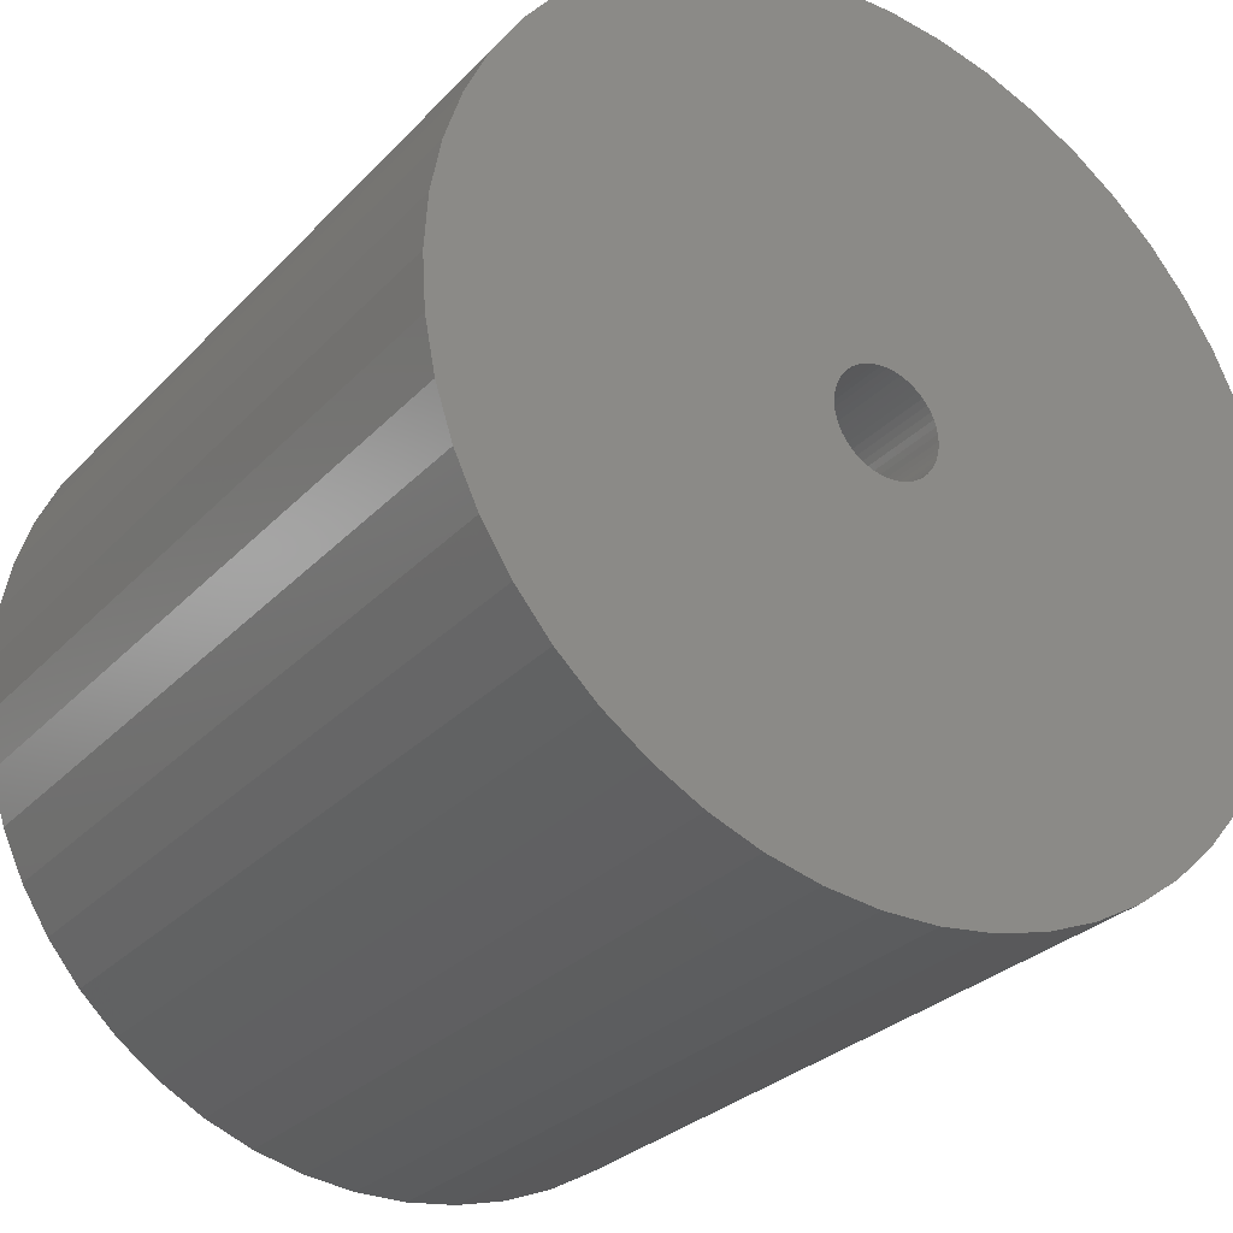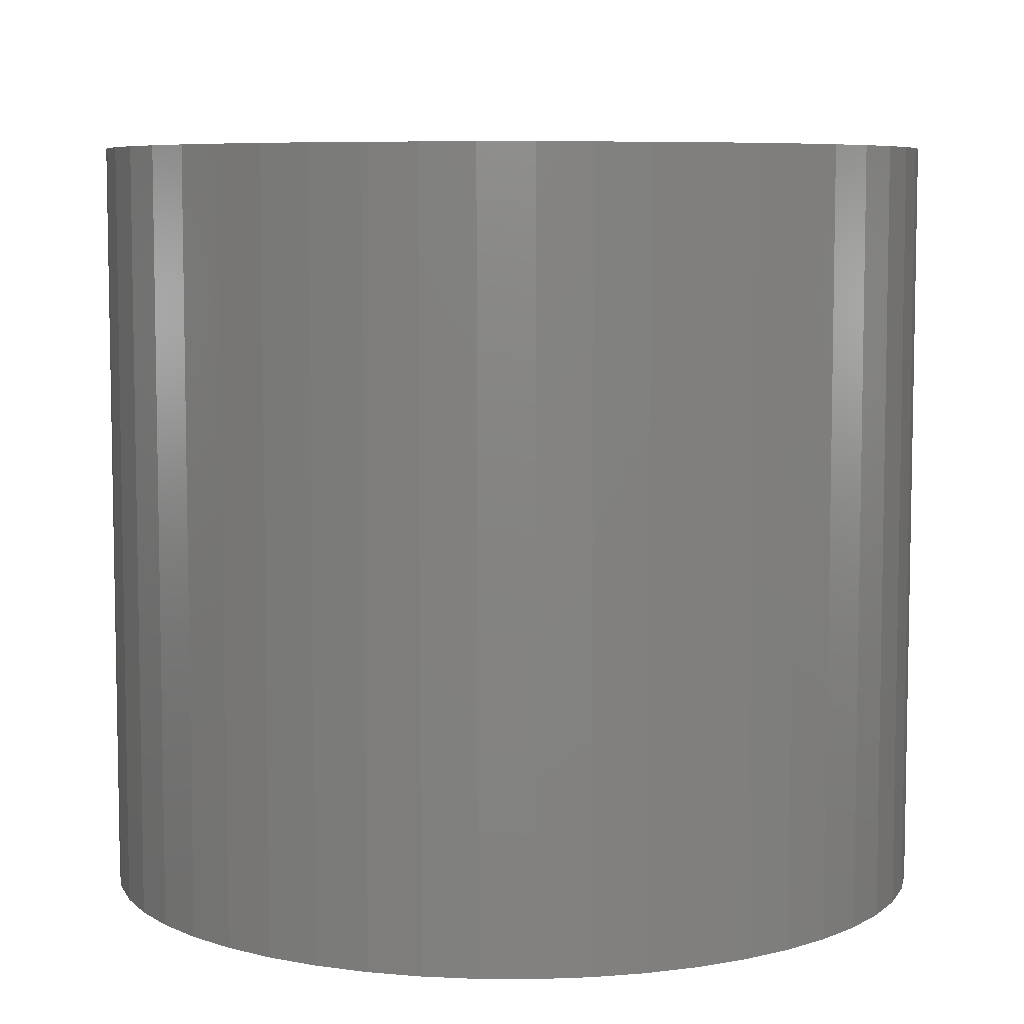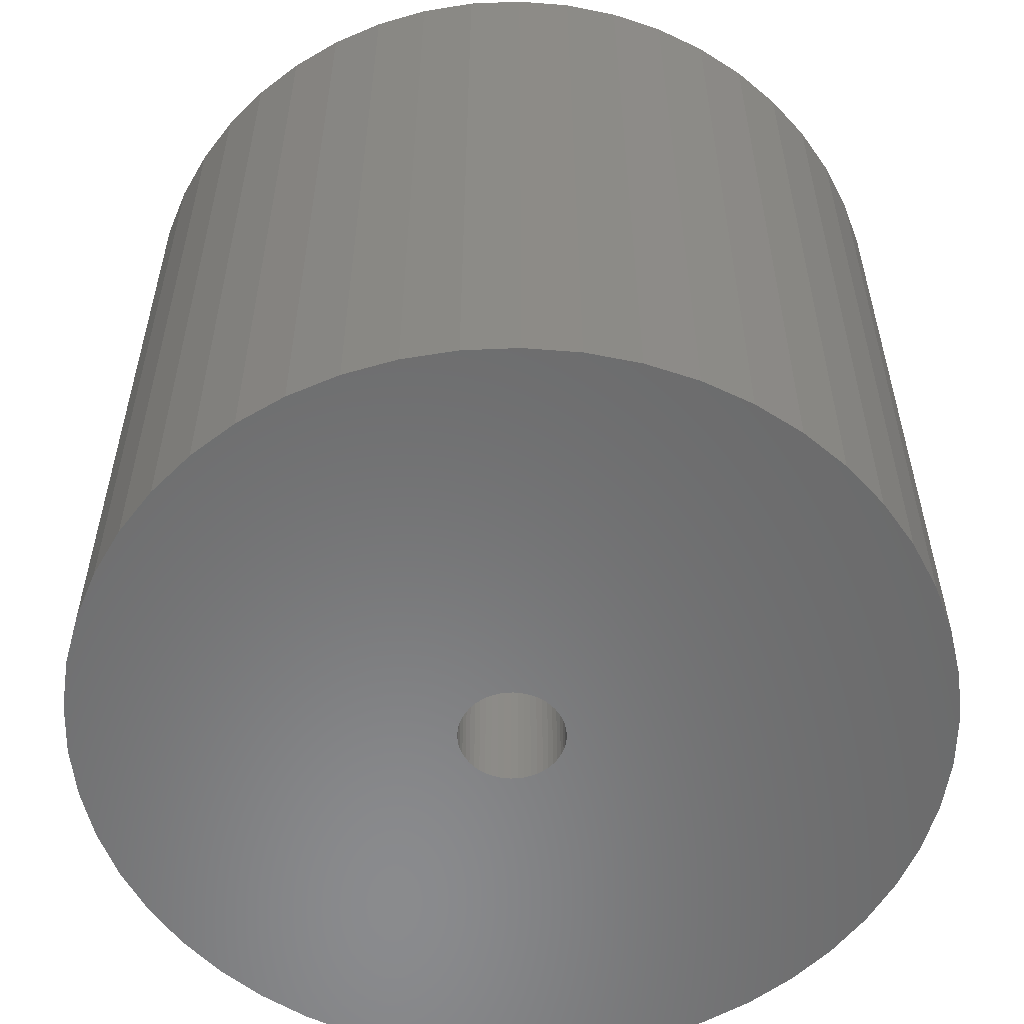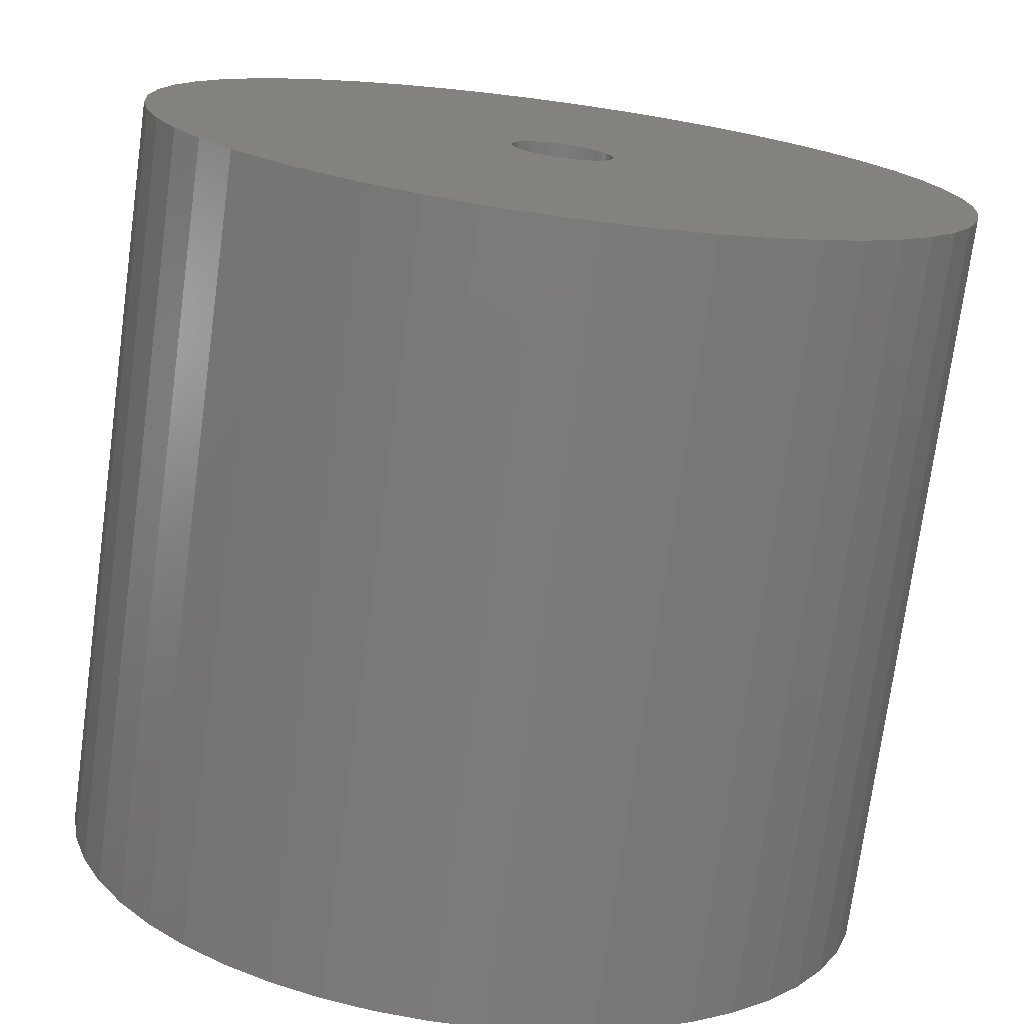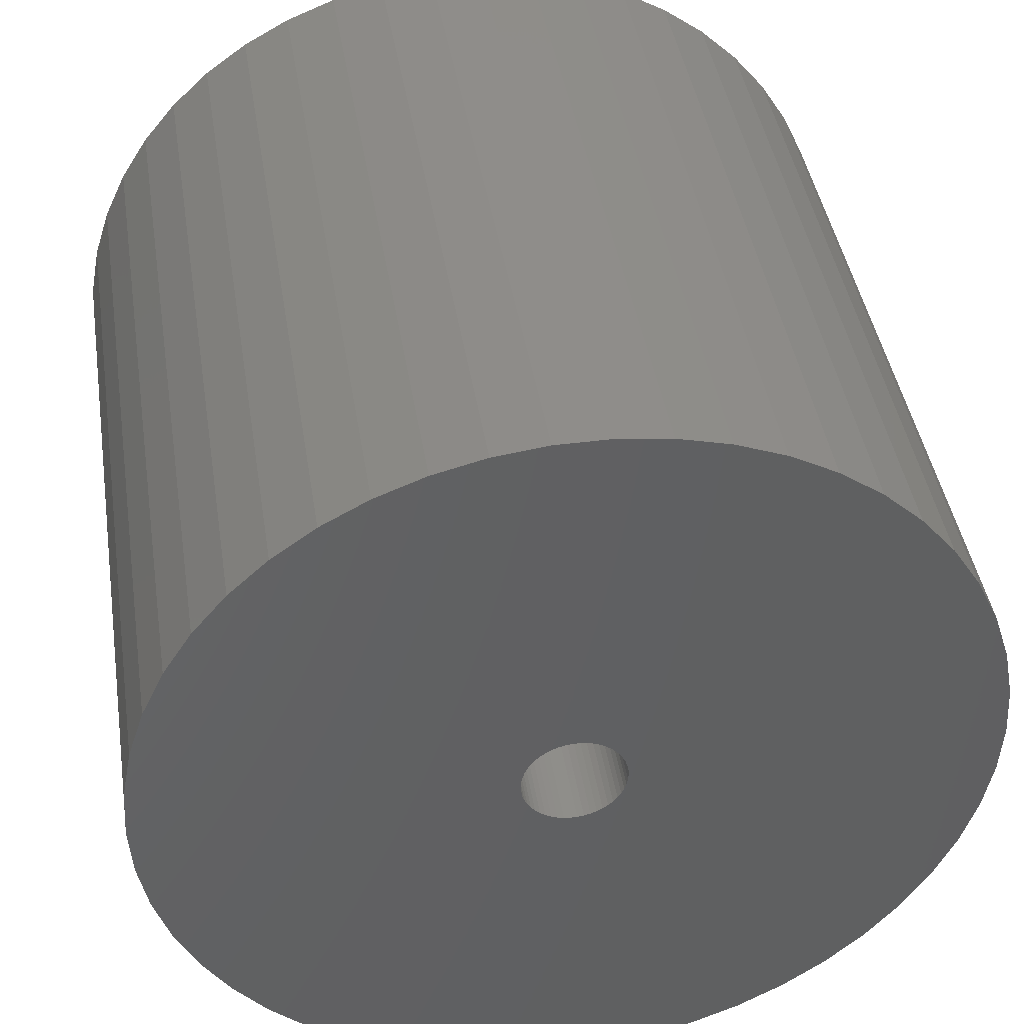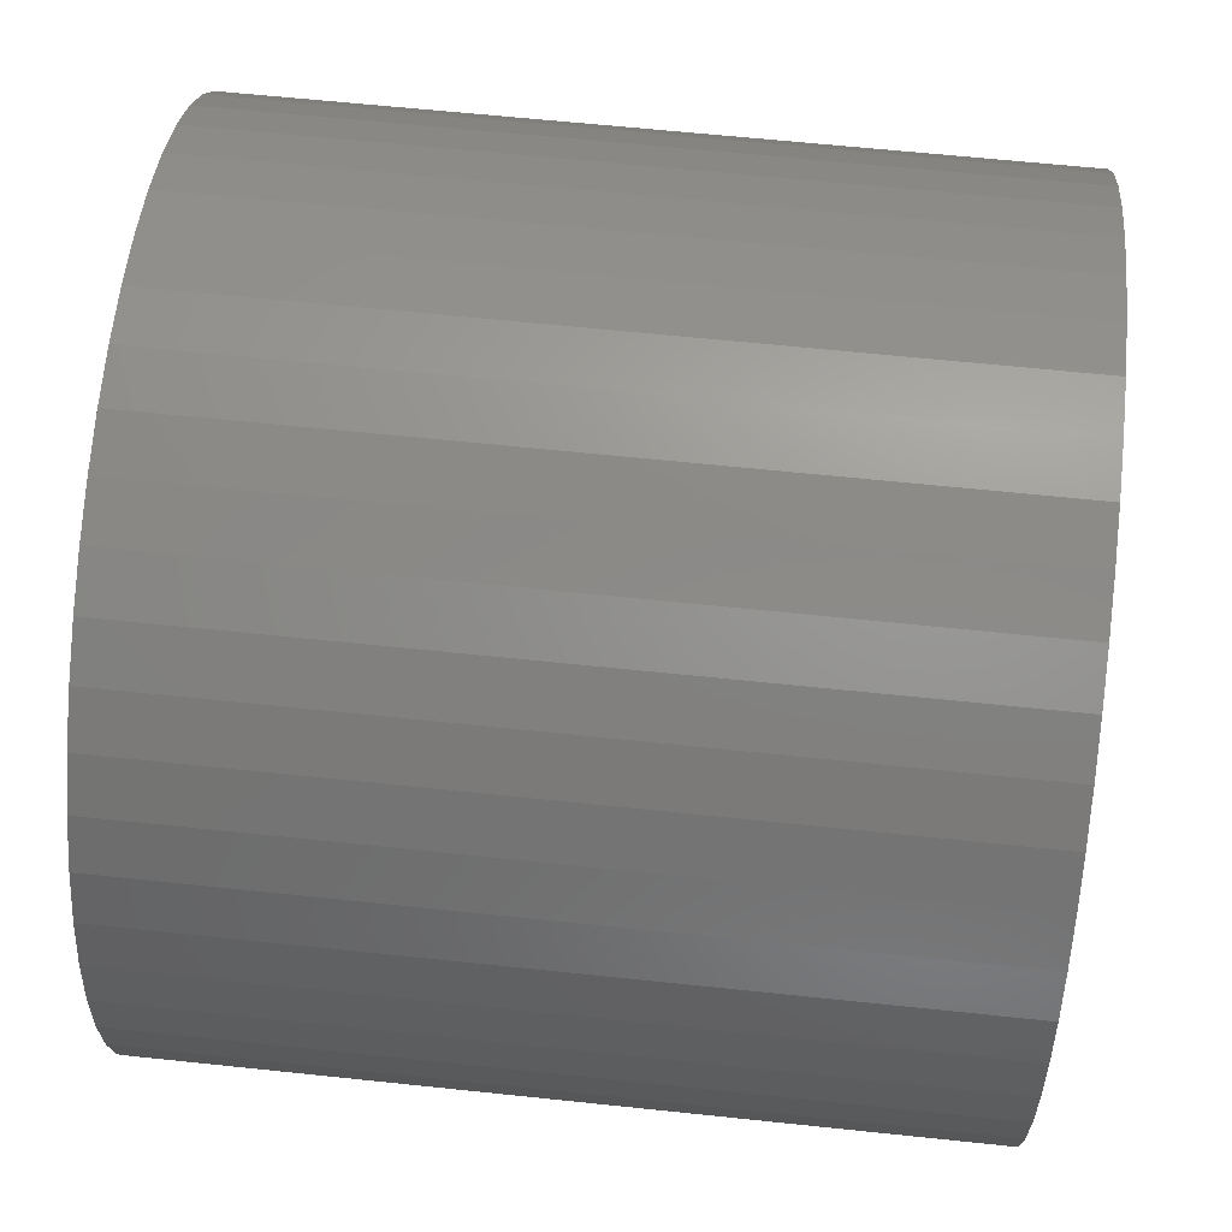
<metadata>
{"format":"stl","ext":"stl","renderer":"f3d","projection":"perspective","resolution":1024,"background":"white","views":[{"elev":-28.5,"azim":-33.6,"up":"+Y"},{"elev":7.0,"azim":-143.3,"up":"+Z"},{"elev":-56.5,"azim":110.5,"up":"+Z"},{"elev":-74.3,"azim":-7.7,"up":"+Y"},{"elev":42.1,"azim":-8.9,"up":"+Y"},{"elev":62.7,"azim":-83.9,"up":"+Y"}]}
</metadata>
<code>
# stl→obj: 200 verts, 400 faces
v 11 0 10
v 10.91 1.379 -10
v 10.91 1.379 10
v 11 0 -10
v -11 0 -10
v -10.91 1.379 10
v -10.91 1.379 -10
v -11 0 10
v 0.6907 10.98 -10
v -0.6907 10.98 10
v 0.6907 10.98 10
v -0.6907 10.98 -10
v 8.019 7.53 -10
v 7.012 8.476 10
v 8.019 7.53 10
v 7.012 8.476 -10
v -7.012 8.476 -10
v -8.019 7.53 10
v -7.012 8.476 10
v -8.019 7.53 -10
v -3.399 10.46 -10
v -4.684 9.953 10
v -3.399 10.46 10
v -4.684 9.953 -10
v 8.019 -7.53 10
v 8.899 -6.466 -10
v 8.899 -6.466 10
v 8.019 -7.53 -10
v 10.23 4.049 10
v 9.639 5.299 -10
v 9.639 5.299 10
v 10.23 4.049 -10
v 4.684 9.953 -10
v 3.399 10.46 10
v 4.684 9.953 10
v 3.399 10.46 -10
v 2.061 10.81 10
v 2.061 10.81 -10
v 5.894 9.288 10
v 5.894 9.288 -10
v -10.23 4.049 -10
v -9.639 5.299 10
v -9.639 5.299 -10
v -10.23 4.049 10
v -8.899 6.466 10
v -8.899 6.466 -10
v -10.65 2.736 10
v -10.65 2.736 -10
v -5.894 9.288 -10
v -5.894 9.288 10
v -2.061 10.81 10
v -2.061 10.81 -10
v 0.6907 -10.98 -10
v 2.061 -10.81 10
v 0.6907 -10.98 10
v 2.061 -10.81 -10
v 10.65 2.736 10
v 10.65 2.736 -10
v 8.899 6.466 10
v 8.899 6.466 -10
v 1.35 0 10
v 1.339 0.1692 10
v 10.91 -1.379 10
v 1.308 0.3357 10
v 1.339 -0.1692 10
v 1.255 0.497 10
v 10.65 -2.736 10
v 1.183 0.6504 10
v 1.308 -0.3357 10
v 1.092 0.7935 10
v 10.23 -4.049 10
v 0.9841 0.9241 10
v 1.255 -0.497 10
v 0.8605 1.04 10
v 9.639 -5.299 10
v 0.7234 1.14 10
v 1.183 -0.6504 10
v 0.5748 1.222 10
v 0.4172 1.284 10
v 1.092 -0.7935 10
v 0.253 1.326 10
v 0.08477 1.347 10
v -0.08477 1.347 10
v -0.253 1.326 10
v -0.4172 1.284 10
v -0.5748 1.222 10
v -0.7234 1.14 10
v -0.8605 1.04 10
v -0.9841 0.9241 10
v -1.092 0.7935 10
v 0.9841 -0.9241 10
v 7.012 -8.476 10
v 0.8605 -1.04 10
v 5.894 -9.288 10
v 0.7234 -1.14 10
v 4.684 -9.953 10
v 0.5748 -1.222 10
v 3.399 -10.46 10
v 0.4172 -1.284 10
v 0.253 -1.326 10
v 0.08477 -1.347 10
v -0.08477 -1.347 10
v -0.6907 -10.98 10
v -0.253 -1.326 10
v -2.061 -10.81 10
v -0.4172 -1.284 10
v -3.399 -10.46 10
v -0.5748 -1.222 10
v -4.684 -9.953 10
v -0.7234 -1.14 10
v -5.894 -9.288 10
v -0.8605 -1.04 10
v -7.012 -8.476 10
v -0.9841 -0.9241 10
v -8.019 -7.53 10
v -1.092 -0.7935 10
v -8.899 -6.466 10
v -1.183 -0.6504 10
v -9.639 -5.299 10
v -1.255 -0.497 10
v -10.23 -4.049 10
v -1.308 -0.3357 10
v -10.65 -2.736 10
v -1.339 -0.1692 10
v -10.91 -1.379 10
v -1.35 0 10
v -1.183 0.6504 10
v -1.255 0.497 10
v -1.308 0.3357 10
v -1.339 0.1692 10
v 10.91 -1.379 -10
v 5.894 -9.288 -10
v 7.012 -8.476 -10
v 10.23 -4.049 -10
v 9.639 -5.299 -10
v -5.894 -9.288 -10
v -4.684 -9.953 -10
v -9.639 -5.299 -10
v -10.23 -4.049 -10
v -10.91 -1.379 -10
v -10.65 -2.736 -10
v 3.399 -10.46 -10
v 4.684 -9.953 -10
v 10.65 -2.736 -10
v -2.061 -10.81 -10
v -0.6907 -10.98 -10
v -8.019 -7.53 -10
v -7.012 -8.476 -10
v 1.35 0 -10
v 1.339 -0.1692 -10
v 1.308 -0.3357 -10
v 1.339 0.1692 -10
v 1.255 -0.497 -10
v 1.183 -0.6504 -10
v 1.308 0.3357 -10
v 1.092 -0.7935 -10
v 0.9841 -0.9241 -10
v 1.255 0.497 -10
v 0.8605 -1.04 -10
v 0.7234 -1.14 -10
v 1.183 0.6504 -10
v 0.5748 -1.222 -10
v 0.4172 -1.284 -10
v 1.092 0.7935 -10
v 0.253 -1.326 -10
v 0.08477 -1.347 -10
v -0.08477 -1.347 -10
v -0.253 -1.326 -10
v -0.4172 -1.284 -10
v -3.399 -10.46 -10
v -0.5748 -1.222 -10
v -0.7234 -1.14 -10
v -0.8605 -1.04 -10
v -0.9841 -0.9241 -10
v -1.092 -0.7935 -10
v 0.9841 0.9241 -10
v 0.8605 1.04 -10
v 0.7234 1.14 -10
v 0.5748 1.222 -10
v 0.4172 1.284 -10
v 0.253 1.326 -10
v 0.08477 1.347 -10
v -0.08477 1.347 -10
v -0.253 1.326 -10
v -0.4172 1.284 -10
v -0.5748 1.222 -10
v -0.7234 1.14 -10
v -0.8605 1.04 -10
v -0.9841 0.9241 -10
v -1.092 0.7935 -10
v -1.183 0.6504 -10
v -1.255 0.497 -10
v -1.308 0.3357 -10
v -1.339 0.1692 -10
v -1.35 0 -10
v -8.899 -6.466 -10
v -1.183 -0.6504 -10
v -1.255 -0.497 -10
v -1.308 -0.3357 -10
v -1.339 -0.1692 -10
f 1 2 3
f 2 1 4
f 5 6 7
f 6 5 8
f 9 10 11
f 10 9 12
f 13 14 15
f 14 13 16
f 17 18 19
f 18 17 20
f 21 22 23
f 22 21 24
f 25 26 27
f 26 25 28
f 29 30 31
f 30 29 32
f 33 34 35
f 34 33 36
f 36 37 34
f 37 36 38
f 16 39 14
f 39 16 40
f 41 42 43
f 42 41 44
f 43 45 46
f 45 43 42
f 7 47 48
f 47 7 6
f 49 19 50
f 19 49 17
f 12 51 10
f 51 12 52
f 53 54 55
f 54 53 56
f 57 32 29
f 32 57 58
f 3 58 57
f 58 3 2
f 59 13 15
f 13 59 60
f 31 60 59
f 60 31 30
f 38 11 37
f 11 38 9
f 40 35 39
f 35 40 33
f 61 1 3
f 62 3 57
f 1 61 63
f 64 57 29
f 65 63 61
f 66 29 31
f 63 65 67
f 68 31 59
f 69 67 65
f 70 59 15
f 67 69 71
f 72 15 14
f 73 71 69
f 74 14 39
f 71 73 75
f 76 39 35
f 77 75 73
f 78 35 34
f 75 77 27
f 79 34 37
f 80 27 77
f 27 80 25
f 3 62 61
f 57 64 62
f 29 66 64
f 31 68 66
f 59 70 68
f 15 72 70
f 14 74 72
f 39 76 74
f 81 37 11
f 35 78 76
f 34 79 78
f 37 81 79
f 11 82 81
f 11 83 82
f 10 83 11
f 83 10 84
f 51 84 10
f 84 51 85
f 23 85 51
f 85 23 86
f 22 86 23
f 86 22 87
f 50 87 22
f 87 50 88
f 19 88 50
f 88 19 89
f 18 89 19
f 89 18 90
f 91 25 80
f 25 91 92
f 93 92 91
f 92 93 94
f 95 94 93
f 94 95 96
f 97 96 95
f 96 97 98
f 99 98 97
f 98 99 54
f 100 54 99
f 54 100 55
f 101 55 100
f 102 55 101
f 103 102 104
f 105 104 106
f 107 106 108
f 102 103 55
f 109 108 110
f 111 110 112
f 113 112 114
f 115 114 116
f 117 116 118
f 119 118 120
f 121 120 122
f 123 122 124
f 125 124 126
f 45 90 18
f 104 105 103
f 90 45 127
f 106 107 105
f 42 127 45
f 108 109 107
f 127 42 128
f 110 111 109
f 44 128 42
f 112 113 111
f 128 44 129
f 114 115 113
f 47 129 44
f 116 117 115
f 129 47 130
f 118 119 117
f 6 130 47
f 120 121 119
f 130 6 126
f 122 123 121
f 8 126 6
f 124 125 123
f 126 8 125
f 63 4 1
f 4 63 131
f 132 92 94
f 92 132 133
f 75 134 71
f 134 75 135
f 27 135 75
f 135 27 26
f 136 109 111
f 109 136 137
f 138 121 139
f 121 138 119
f 140 8 5
f 8 140 125
f 139 123 141
f 123 139 121
f 133 25 92
f 25 133 28
f 142 96 98
f 96 142 143
f 56 98 54
f 98 56 142
f 46 18 20
f 18 46 45
f 48 44 41
f 44 48 47
f 24 50 22
f 50 24 49
f 52 23 51
f 23 52 21
f 71 144 67
f 144 71 134
f 67 131 63
f 131 67 144
f 145 103 105
f 103 145 146
f 147 113 115
f 113 147 148
f 141 125 140
f 125 141 123
f 149 4 131
f 150 131 144
f 4 149 2
f 151 144 134
f 152 2 149
f 153 134 135
f 2 152 58
f 154 135 26
f 155 58 152
f 156 26 28
f 58 155 32
f 157 28 133
f 158 32 155
f 159 133 132
f 32 158 30
f 160 132 143
f 161 30 158
f 162 143 142
f 30 161 60
f 163 142 56
f 164 60 161
f 60 164 13
f 131 150 149
f 144 151 150
f 134 153 151
f 135 154 153
f 26 156 154
f 28 157 156
f 133 159 157
f 132 160 159
f 165 56 53
f 143 162 160
f 142 163 162
f 56 165 163
f 53 166 165
f 53 167 166
f 146 167 53
f 167 146 168
f 145 168 146
f 168 145 169
f 170 169 145
f 169 170 171
f 137 171 170
f 171 137 172
f 136 172 137
f 172 136 173
f 148 173 136
f 173 148 174
f 147 174 148
f 174 147 175
f 176 13 164
f 13 176 16
f 177 16 176
f 16 177 40
f 178 40 177
f 40 178 33
f 179 33 178
f 33 179 36
f 180 36 179
f 36 180 38
f 181 38 180
f 38 181 9
f 182 9 181
f 183 9 182
f 12 183 184
f 52 184 185
f 21 185 186
f 183 12 9
f 24 186 187
f 49 187 188
f 17 188 189
f 20 189 190
f 46 190 191
f 43 191 192
f 41 192 193
f 48 193 194
f 7 194 195
f 196 175 147
f 184 52 12
f 175 196 197
f 185 21 52
f 138 197 196
f 186 24 21
f 197 138 198
f 187 49 24
f 139 198 138
f 188 17 49
f 198 139 199
f 189 20 17
f 141 199 139
f 190 46 20
f 199 141 200
f 191 43 46
f 140 200 141
f 192 41 43
f 200 140 195
f 193 48 41
f 5 195 140
f 194 7 48
f 195 5 7
f 143 94 96
f 94 143 132
f 146 55 103
f 55 146 53
f 137 107 109
f 107 137 170
f 148 111 113
f 111 148 136
f 147 117 196
f 117 147 115
f 196 119 138
f 119 196 117
f 170 105 107
f 105 170 145
f 161 70 164
f 70 161 68
f 180 78 79
f 78 180 179
f 186 85 86
f 85 186 185
f 128 191 127
f 191 128 192
f 150 61 149
f 61 150 65
f 160 97 95
f 97 160 162
f 152 64 155
f 64 152 62
f 183 82 83
f 82 183 182
f 178 74 76
f 74 178 177
f 126 194 130
f 194 126 195
f 130 193 129
f 193 130 194
f 90 189 89
f 189 90 190
f 189 88 89
f 88 189 188
f 162 99 97
f 99 162 163
f 159 95 93
f 95 159 160
f 177 72 74
f 72 177 176
f 164 72 176
f 72 164 70
f 181 79 81
f 79 181 180
f 182 81 82
f 81 182 181
f 179 76 78
f 76 179 178
f 129 192 128
f 192 129 193
f 127 190 90
f 190 127 191
f 184 83 84
f 83 184 183
f 185 84 85
f 84 185 184
f 187 86 87
f 86 187 186
f 188 87 88
f 87 188 187
f 149 62 152
f 62 149 61
f 124 195 126
f 195 124 200
f 116 197 118
f 197 116 175
f 165 101 100
f 101 165 166
f 158 68 161
f 68 158 66
f 155 66 158
f 66 155 64
f 151 65 150
f 65 151 69
f 157 93 91
f 93 157 159
f 156 77 154
f 77 156 80
f 154 73 153
f 73 154 77
f 166 102 101
f 102 166 167
f 118 198 120
f 198 118 197
f 114 175 116
f 175 114 174
f 153 69 151
f 69 153 73
f 172 112 110
f 112 172 173
f 168 106 104
f 106 168 169
f 122 200 124
f 200 122 199
f 120 199 122
f 199 120 198
f 173 114 112
f 114 173 174
f 163 100 99
f 100 163 165
f 157 80 156
f 80 157 91
f 171 110 108
f 110 171 172
f 167 104 102
f 104 167 168
f 169 108 106
f 108 169 171

</code>
